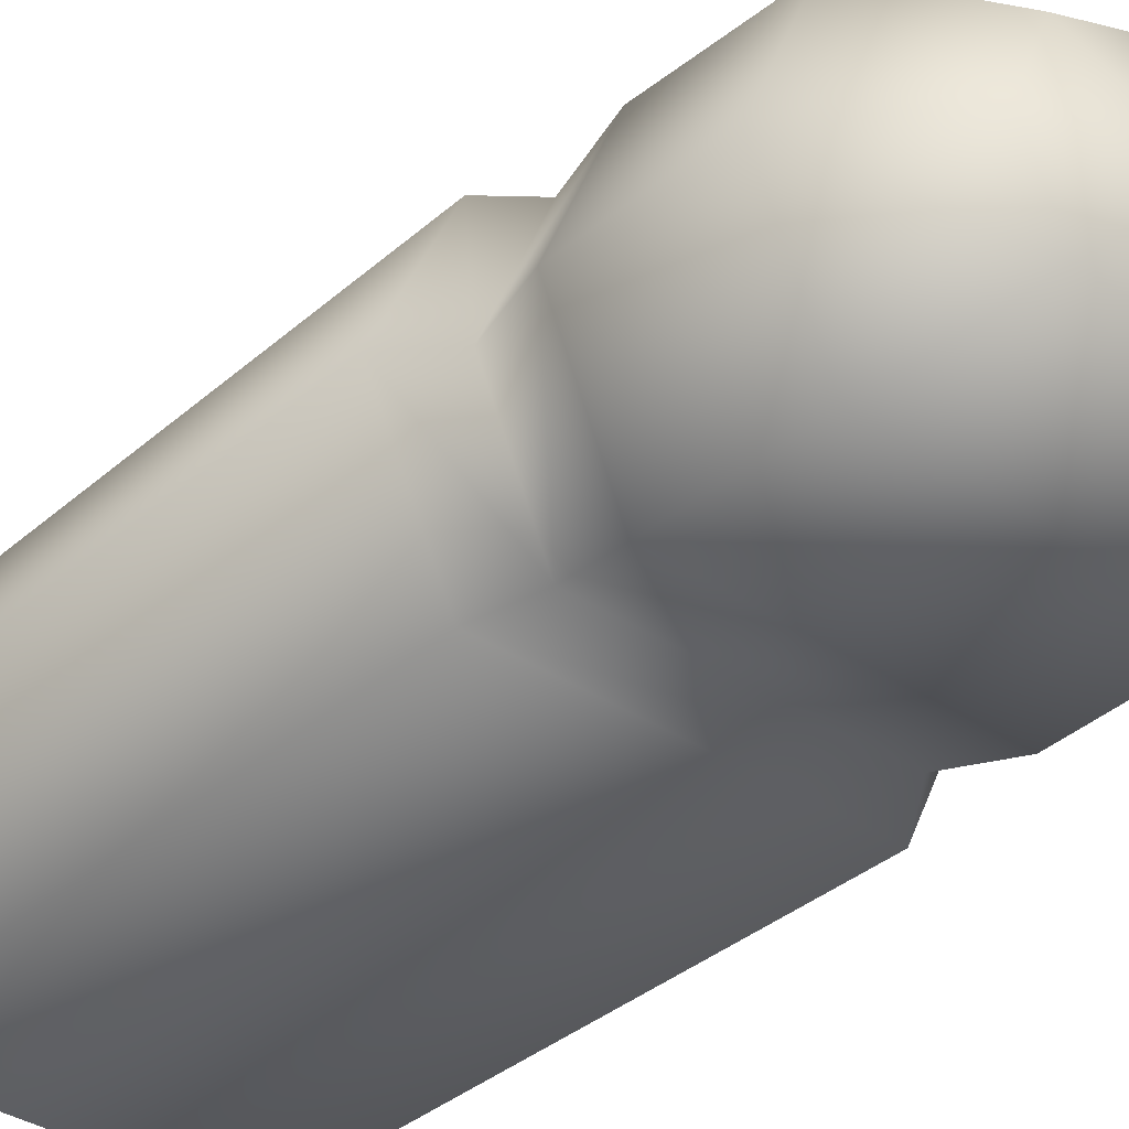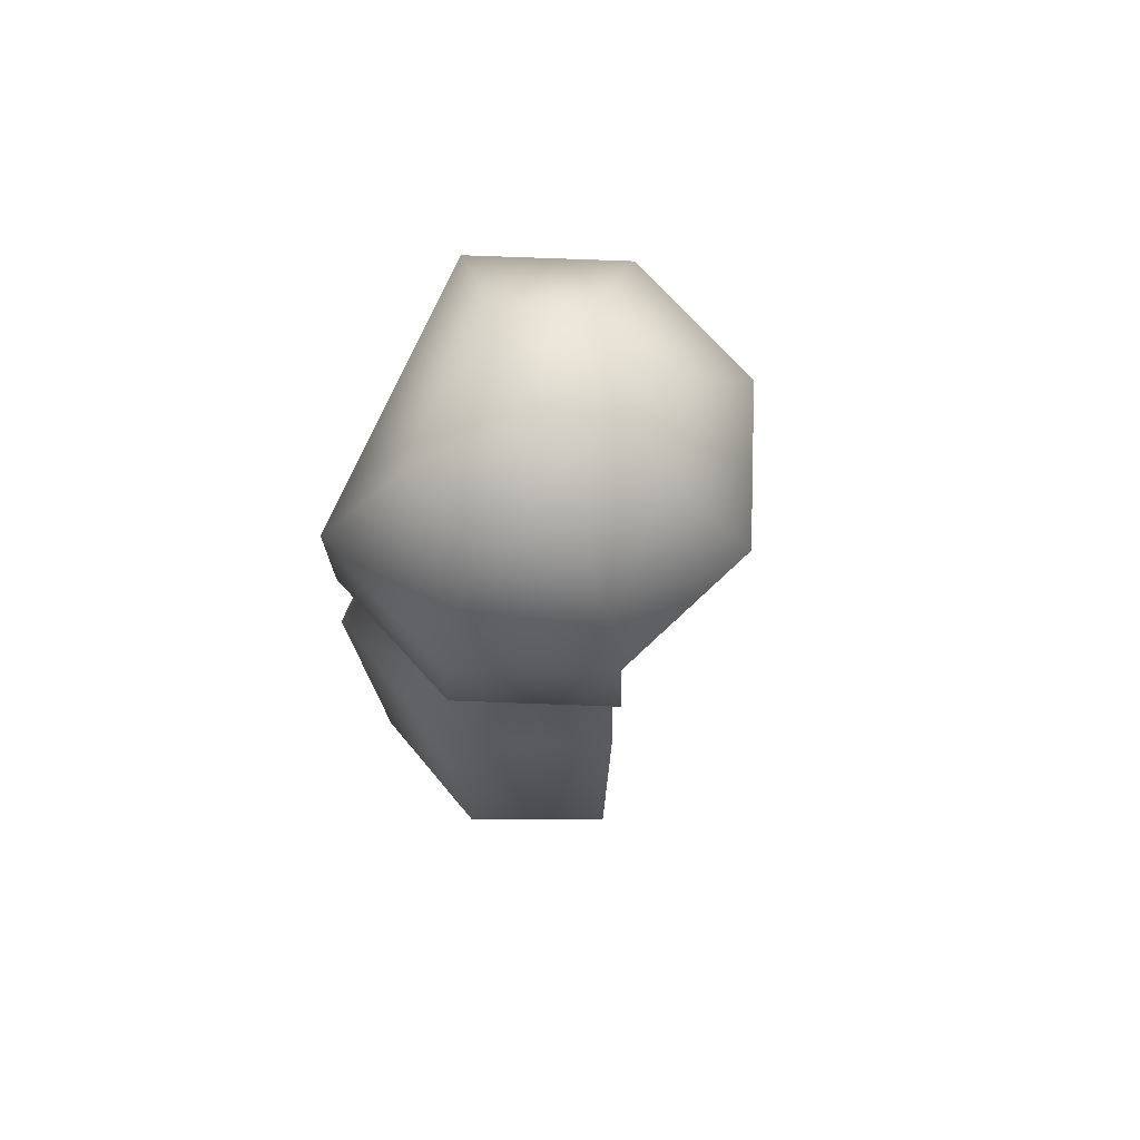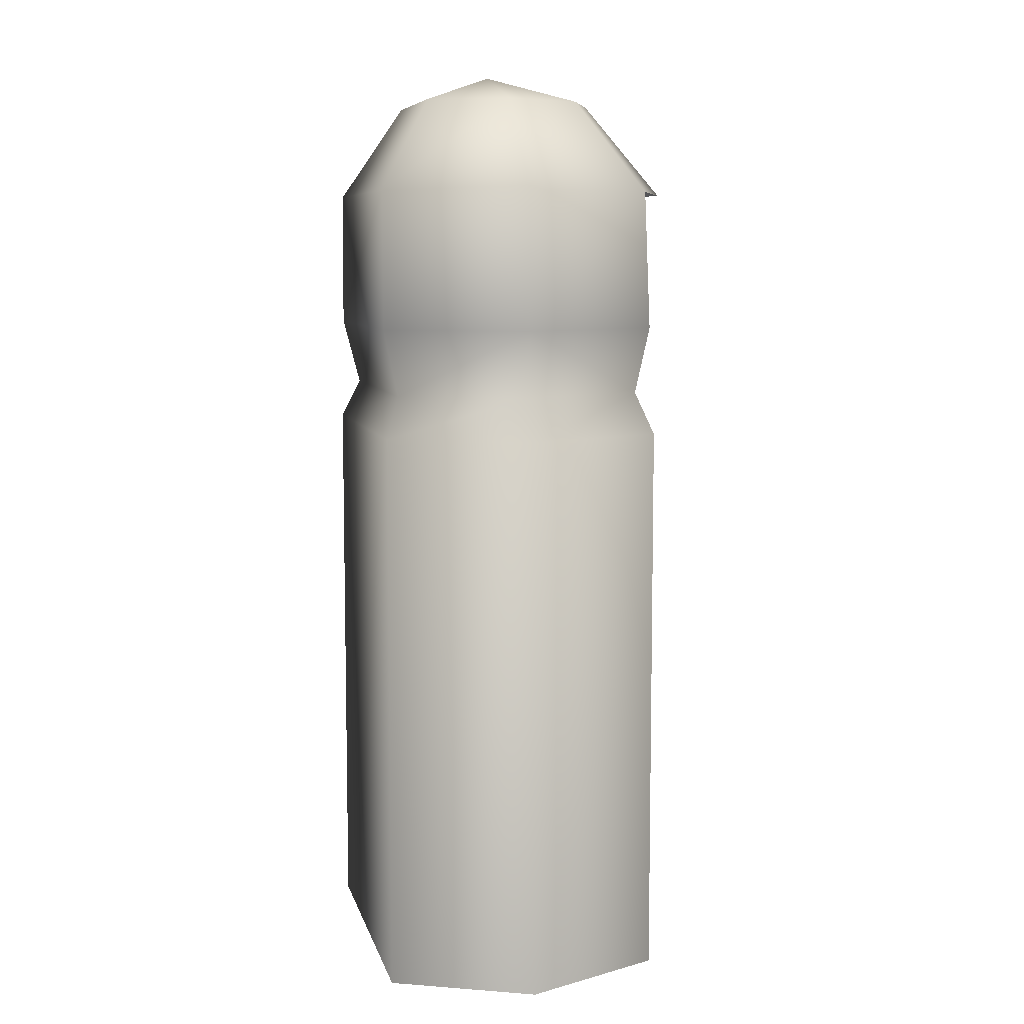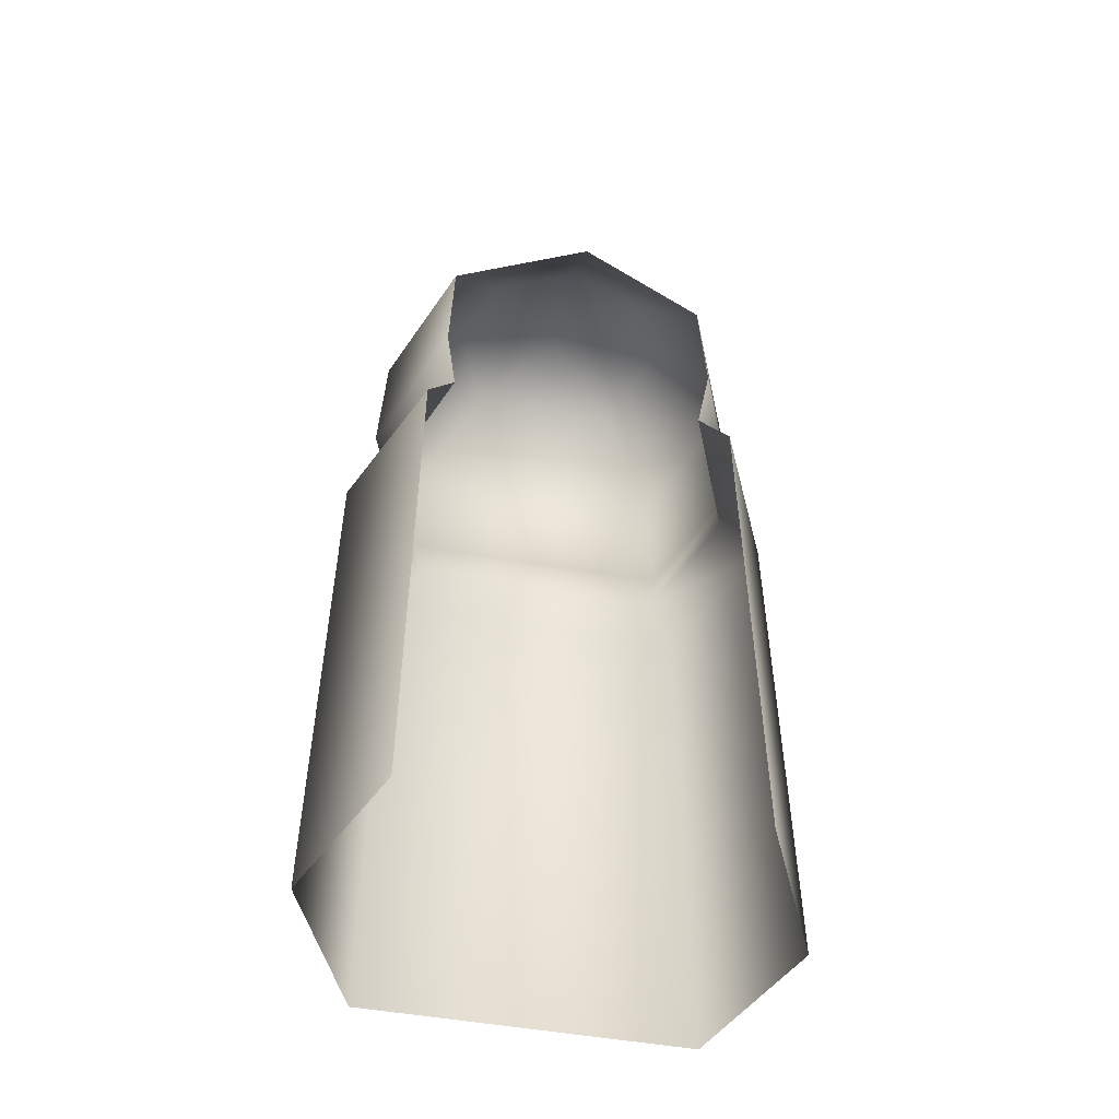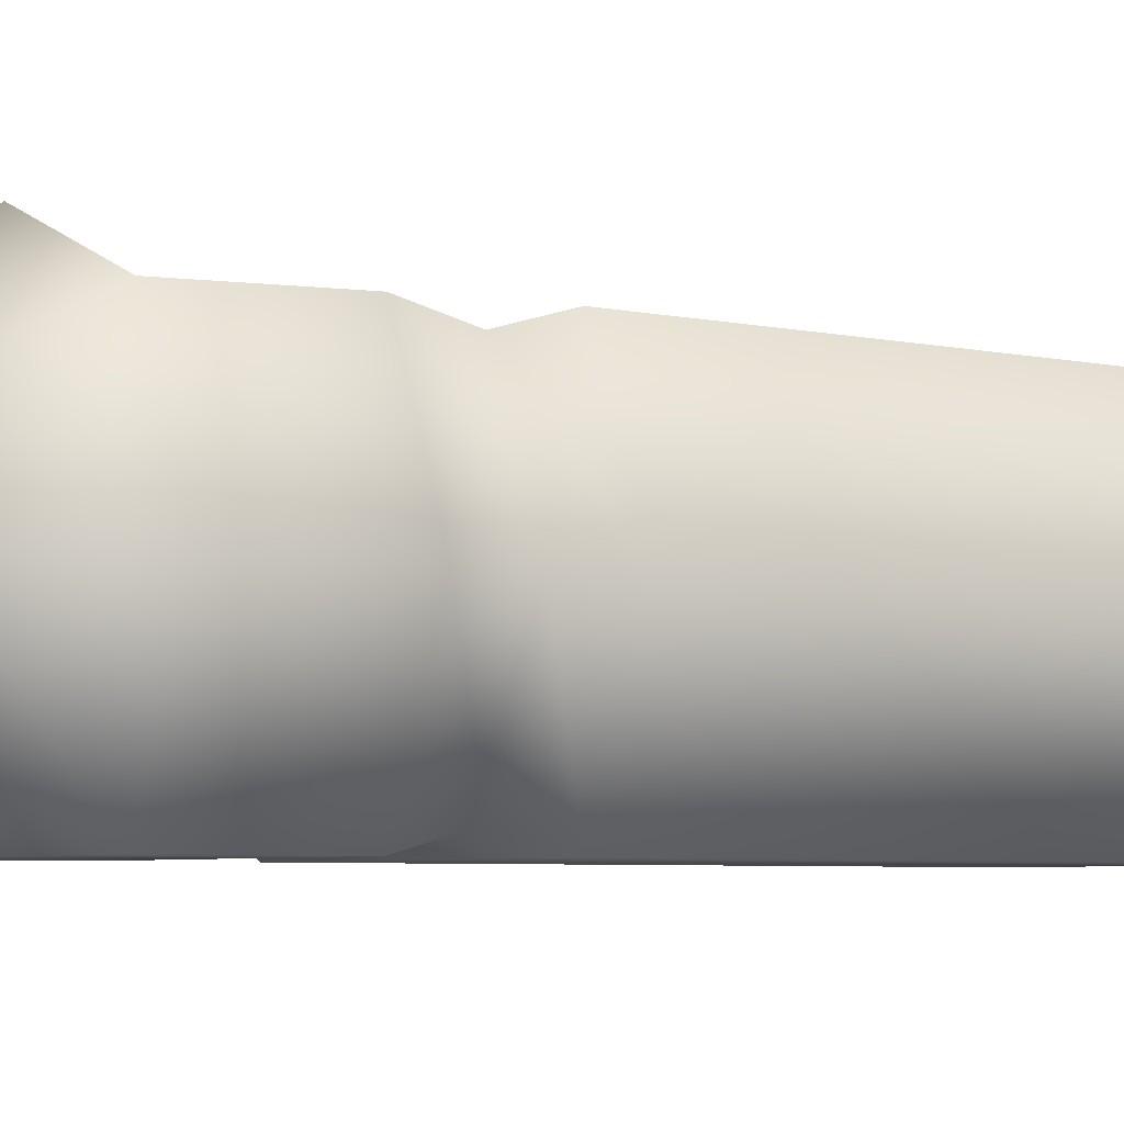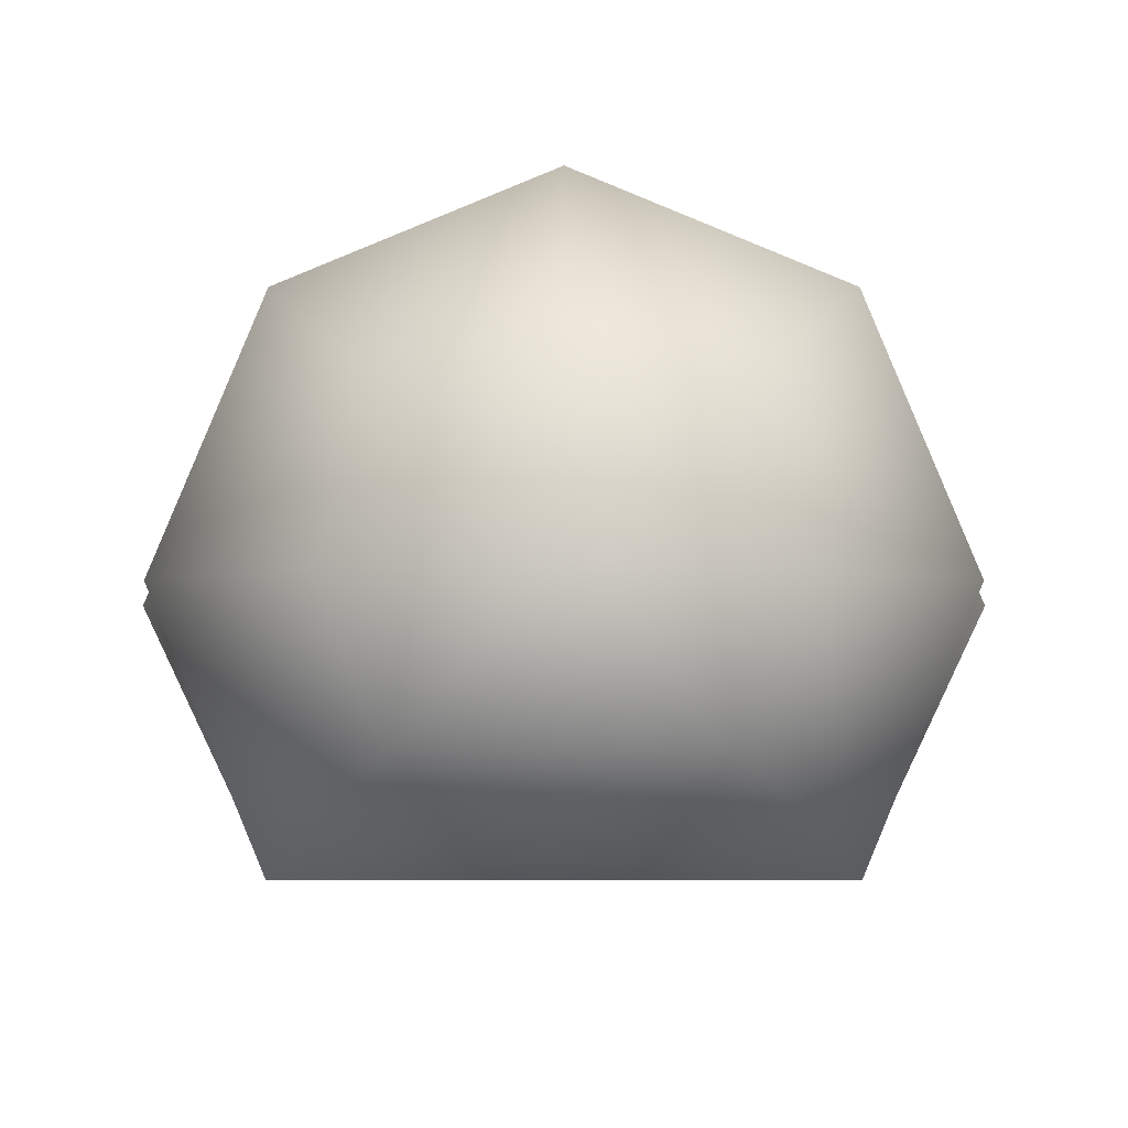
<metadata>
{"format":"obj","ext":"obj","renderer":"f3d","projection":"perspective","resolution":1024,"background":"white","views":[{"elev":-35.7,"azim":138.8,"up":"+Z"},{"elev":76.2,"azim":-65.5,"up":"+Y"},{"elev":7.7,"azim":-103.2,"up":"+Y"},{"elev":-52.8,"azim":-10.5,"up":"+Y"},{"elev":-5.1,"azim":-125.6,"up":"+Z"},{"elev":-3.3,"azim":-180.0,"up":"+Z"}]}
</metadata>
<code>
g fcbg_cityforestcrystal_003_stone_statue_01
v -0.3618 0.001677 -0.04503
v -0.2558 0.9296 0.1865
v -0.2558 0.001677 0.1865
v -0.3618 0.9296 -0.04503
v -0.2105 0.9969 0.1662
v -0.2976 0.9969 -0.04503
v -0.2558 0.001677 -0.2698
v -0.2558 0.9296 -0.2698
v -0.2105 0.9969 -0.2437
v 0.2558 0.9296 -0.2698
v 0.2558 0.001677 -0.2698
v 0.3618 0.001677 -0.04503
v 0.3618 0.9296 -0.04503
v 0.2558 0.001677 0.1865
v 0.2558 0.9296 0.1865
v 0.2976 0.9969 -0.04503
v 0.2105 0.9969 0.1662
v 0.2105 0.9969 -0.2437
v 0.2296 1.107 -0.2698
v 0.3247 1.107 -0.04503
v 0.2976 0.9969 -0.04503
v 0.2296 1.107 0.1853
v 0.2105 0.9969 0.1662
v 0.3162 1.335 -0.04503
v 0.2236 1.335 0.1772
v 0.2236 1.335 -0.2698
v -0.2296 1.107 -0.2698
v -0.2236 1.335 -0.2698
v -0.3246 1.107 -0.04503
v -0.2976 0.9969 -0.04503
v -0.2105 0.9969 0.1662
v -0.2296 1.107 0.1853
v -0.2236 1.335 0.1772
v -0.3162 1.335 -0.04503
v 0.1811 1.489 -0.04504
v 0.1281 1.489 -0.175
v -0.128 1.489 -0.175
v -0.1811 1.489 -0.04504
v 2.474e-06 1.536 -0.04503
v 0.1281 1.489 0.08106
v 2.474e-06 1.335 0.2698
v 2.474e-06 1.489 0.1341
v -0.128 1.489 0.08106
v 2.474e-06 1.489 0.1341
v 2.474e-06 1.335 0.2698
g fcbg_cityforestcrystal_003_stone_statue_01_0
f 3 2 1
f 2 4 1
f 2 5 4
f 5 6 4
f 1 4 7
f 4 6 8
f 4 8 7
f 6 9 8
f 8 10 7
f 8 9 10
f 10 11 7
f 11 10 12
f 10 13 12
f 12 13 14
f 13 15 14
f 13 16 15
f 16 17 15
f 18 16 13
f 10 18 13
f 9 18 10
f 19 18 9
f 19 20 18
f 20 21 18
f 20 22 21
f 22 23 21
f 22 20 24
f 25 22 24
f 20 19 26
f 24 20 26
f 27 19 9
f 26 19 28
f 19 27 28
f 29 27 9
f 30 29 9
f 29 30 31
f 32 29 31
f 29 32 33
f 27 29 34
f 28 27 34
f 34 29 33
f 25 24 35
f 24 26 36
f 35 24 36
f 26 28 37
f 36 26 37
f 28 34 38
f 37 28 38
f 39 36 37
f 39 35 36
f 39 37 38
f 40 25 35
f 39 40 35
f 41 25 40
f 42 41 40
f 39 42 40
f 38 34 43
f 39 38 43
f 34 33 43
f 39 43 44
f 43 33 44
f 33 45 44

</code>
